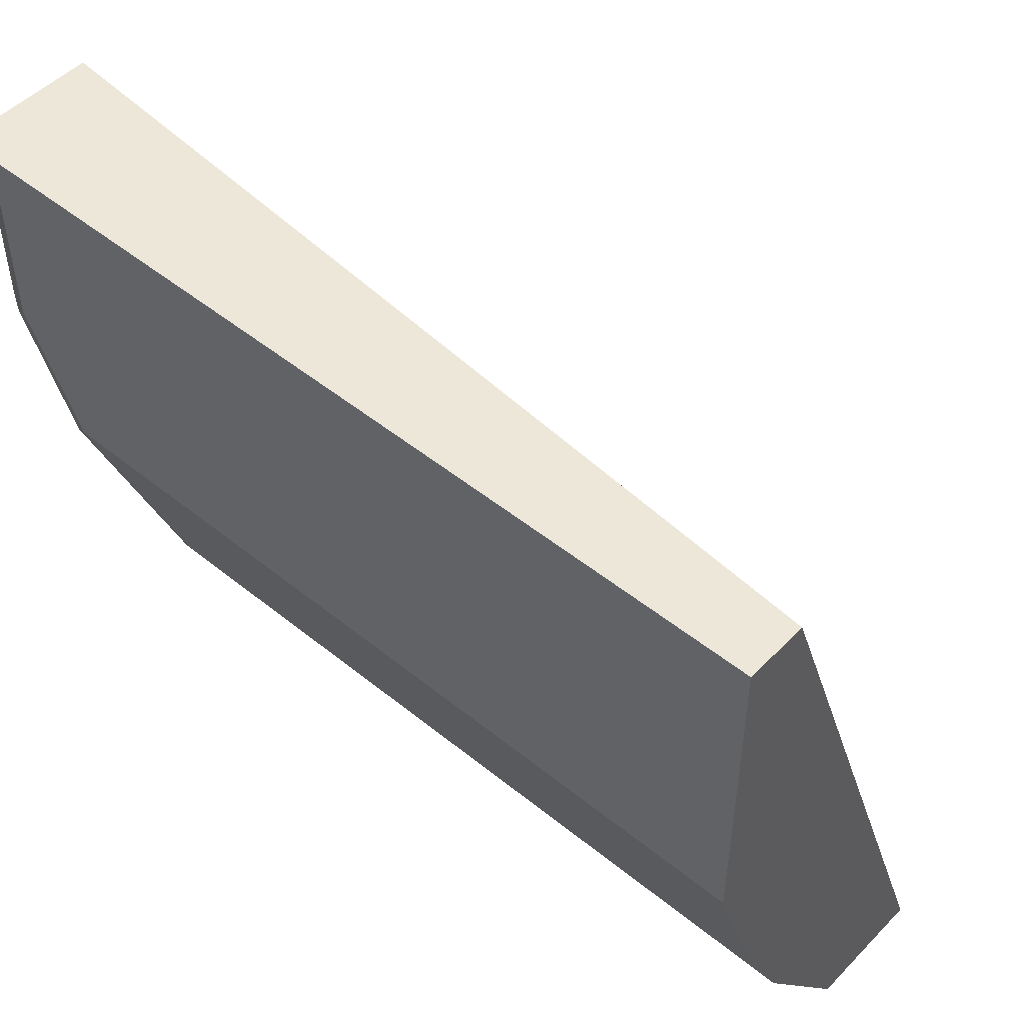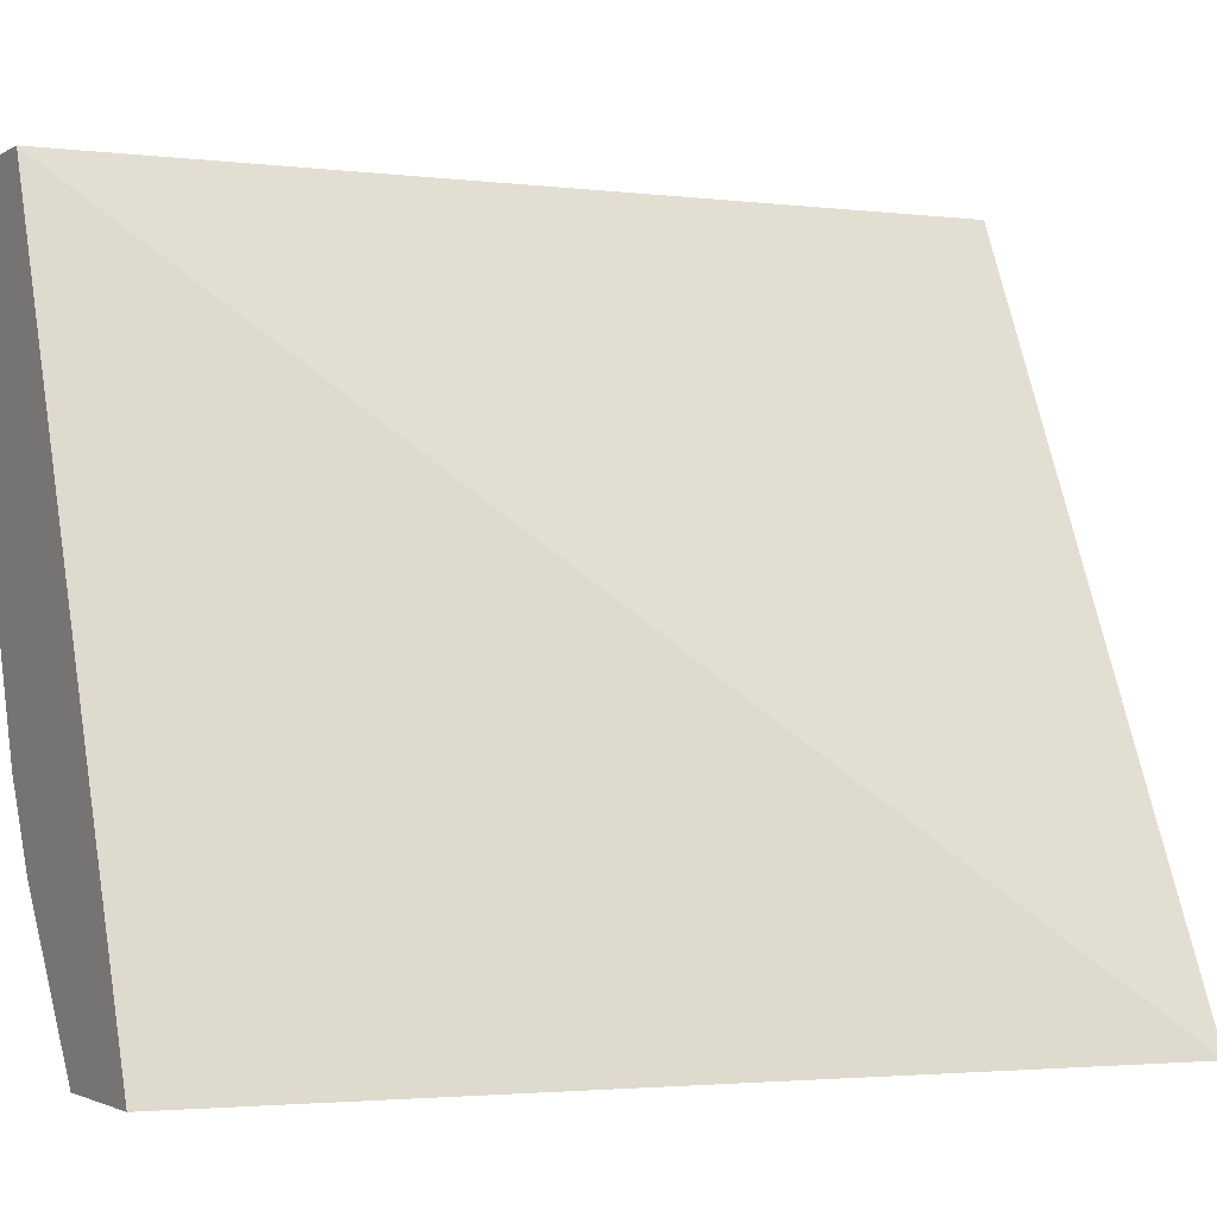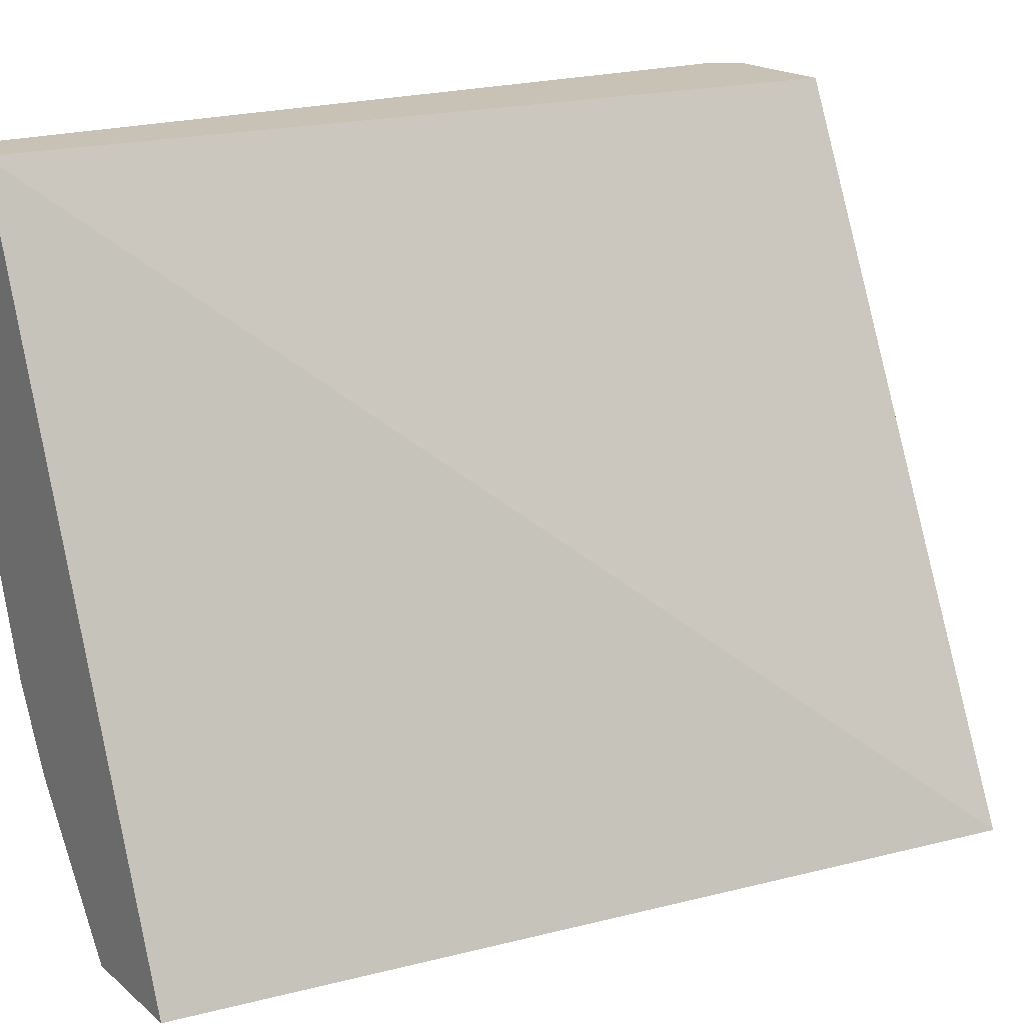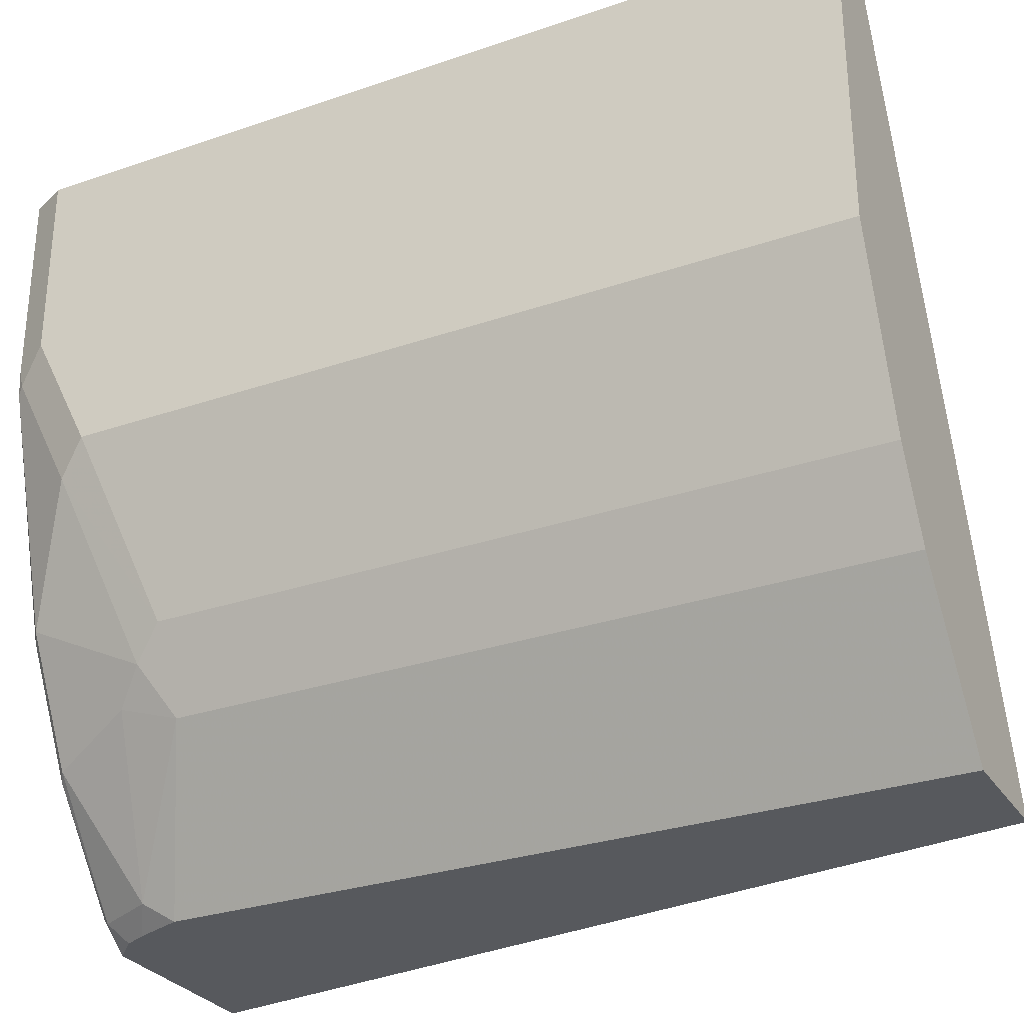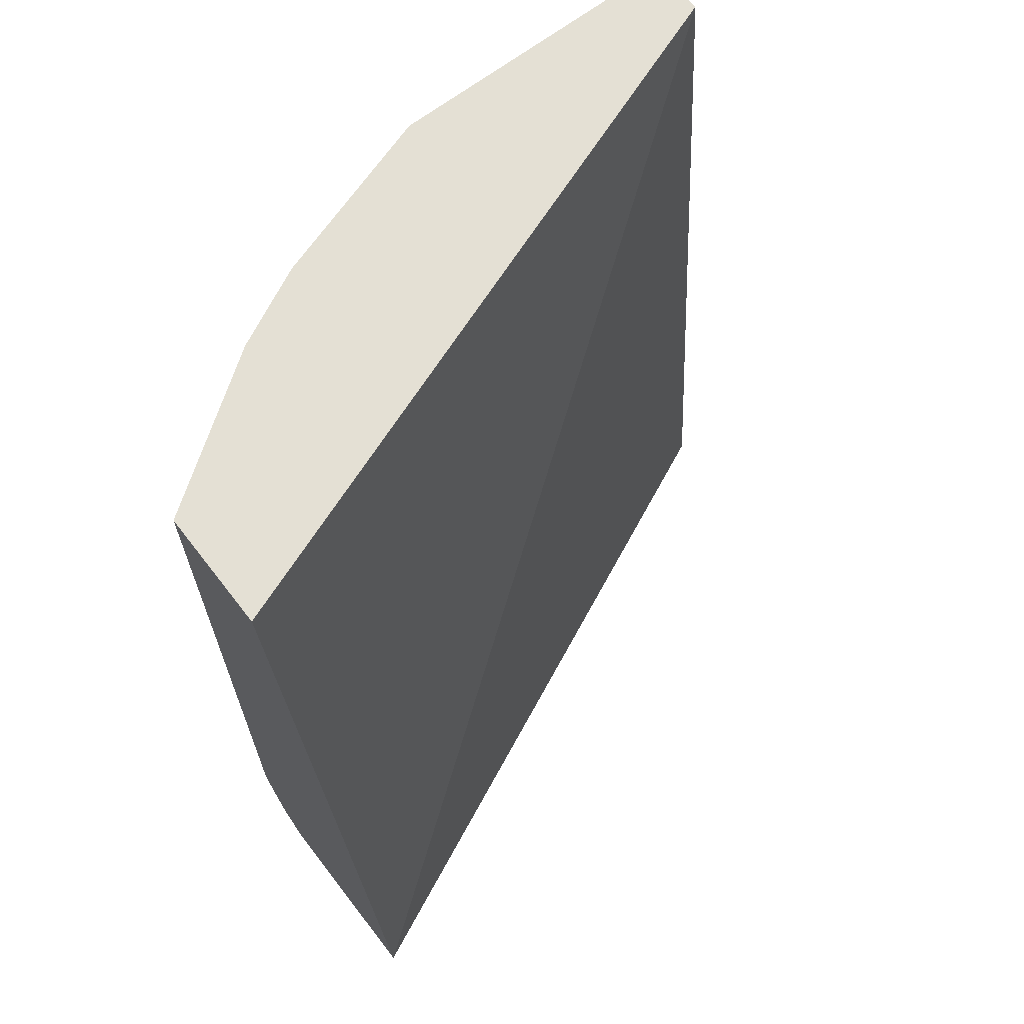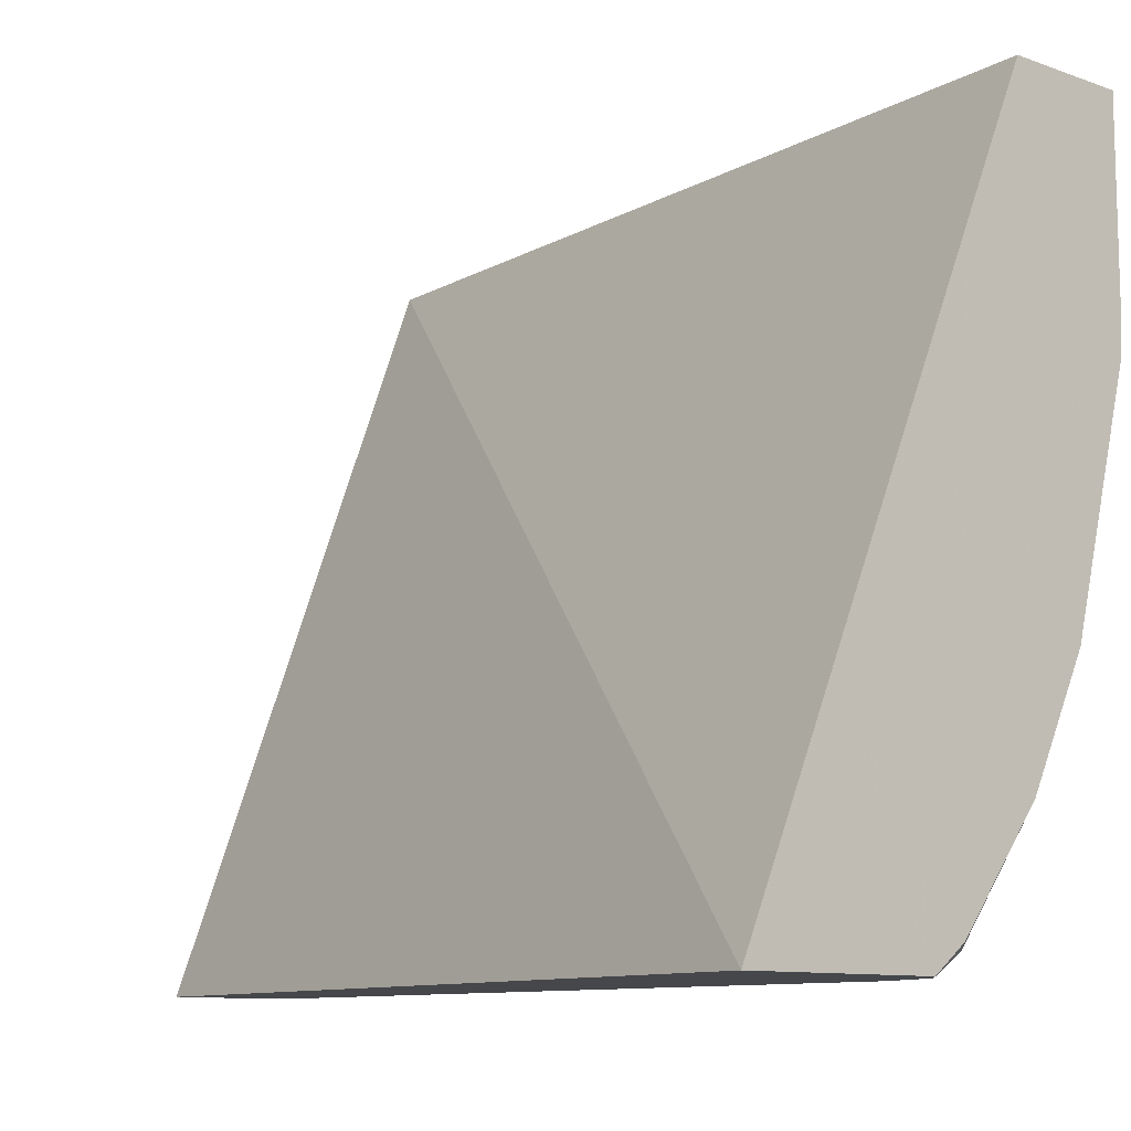
<metadata>
{"format":"obj","ext":"obj","renderer":"f3d","projection":"perspective","resolution":1024,"background":"white","views":[{"elev":49.7,"azim":131.8,"up":"+Z"},{"elev":-2.0,"azim":-118.8,"up":"+Z"},{"elev":19.0,"azim":-124.0,"up":"+Z"},{"elev":-29.4,"azim":116.9,"up":"+Z"},{"elev":66.0,"azim":-127.7,"up":"+Y"},{"elev":-10.3,"azim":-41.5,"up":"+Z"}]}
</metadata>
<code>
v 0.352 0.08874 0.001691
v 0.352 0.08874 -0.09265
v 0.3335 0.08874 0.001691
v 0.352 -0.1667 0.001691
v 0.3335 0.08874 -0.1482
v 0.352 -0.1482 -0.09265
v 0.2518 0.08874 -0.219
v 0.2115 -0.1779 -0.219
v 0.3093 -0.1779 0.001691
v 0.3464 -0.1779 0.001691
v 0.352 -0.1667 -0.05559
v 0.3273 0.08874 -0.1606
v 0.3335 -0.1297 -0.1482
v 0.3473 -0.1575 -0.1019
v 0.2888 0.08874 -0.219
v 0.2713 -0.1779 -0.219
v 0.3464 -0.1779 -0.05904
v 0.3473 -0.176 -0.06485
v 0.3211 0.08874 -0.1729
v 0.3273 -0.1297 -0.1606
v 0.3288 -0.1389 -0.1575
v 0.3459 -0.1779 -0.06677
v 0.3404 -0.1667 -0.1111
v 0.3288 -0.176 -0.1389
v 0.2888 -0.1482 -0.219
v 0.2796 -0.1701 -0.219
v 0.2825 -0.176 -0.213
v 0.2816 -0.1779 -0.2111
v 0.3211 -0.1297 -0.1729
v 0.3103 -0.176 -0.176
v 0.3219 -0.1482 -0.1667
v 0.3259 -0.1779 -0.1409
v 0.3074 -0.1779 -0.1779
v 0.2918 -0.1575 -0.213
v 0.2829 -0.1634 -0.219
f 14 24 21
f 16 27 28
f 16 26 27
f 15 29 25
f 15 19 29
f 14 23 24
f 11 18 14
f 14 18 22
f 13 21 20
f 13 14 21
f 12 29 19
f 17 22 18
f 14 22 23
f 20 21 29
f 30 34 31
f 21 30 31
f 11 17 18
f 29 31 34
f 27 34 30
f 27 33 28
f 27 30 33
f 26 34 27
f 21 24 30
f 26 35 34
f 25 29 34
f 24 33 30
f 24 32 33
f 22 24 23
f 22 32 24
f 21 31 29
f 25 34 35
f 8 10 9
f 12 20 29
f 8 22 17
f 8 17 10
f 1 2 5
f 1 5 12
f 1 12 19
f 1 19 15
f 1 15 7
f 1 3 9
f 1 9 10
f 1 10 4
f 1 4 11
f 1 11 6
f 1 6 2
f 2 6 13
f 2 13 5
f 3 7 8
f 1 7 3
f 4 10 17
f 8 32 22
f 3 8 9
f 8 33 32
f 8 28 33
f 7 16 8
f 7 26 16
f 7 35 26
f 8 16 28
f 7 15 25
f 6 14 13
f 6 11 14
f 5 20 12
f 5 13 20
f 4 17 11
f 7 25 35

</code>
